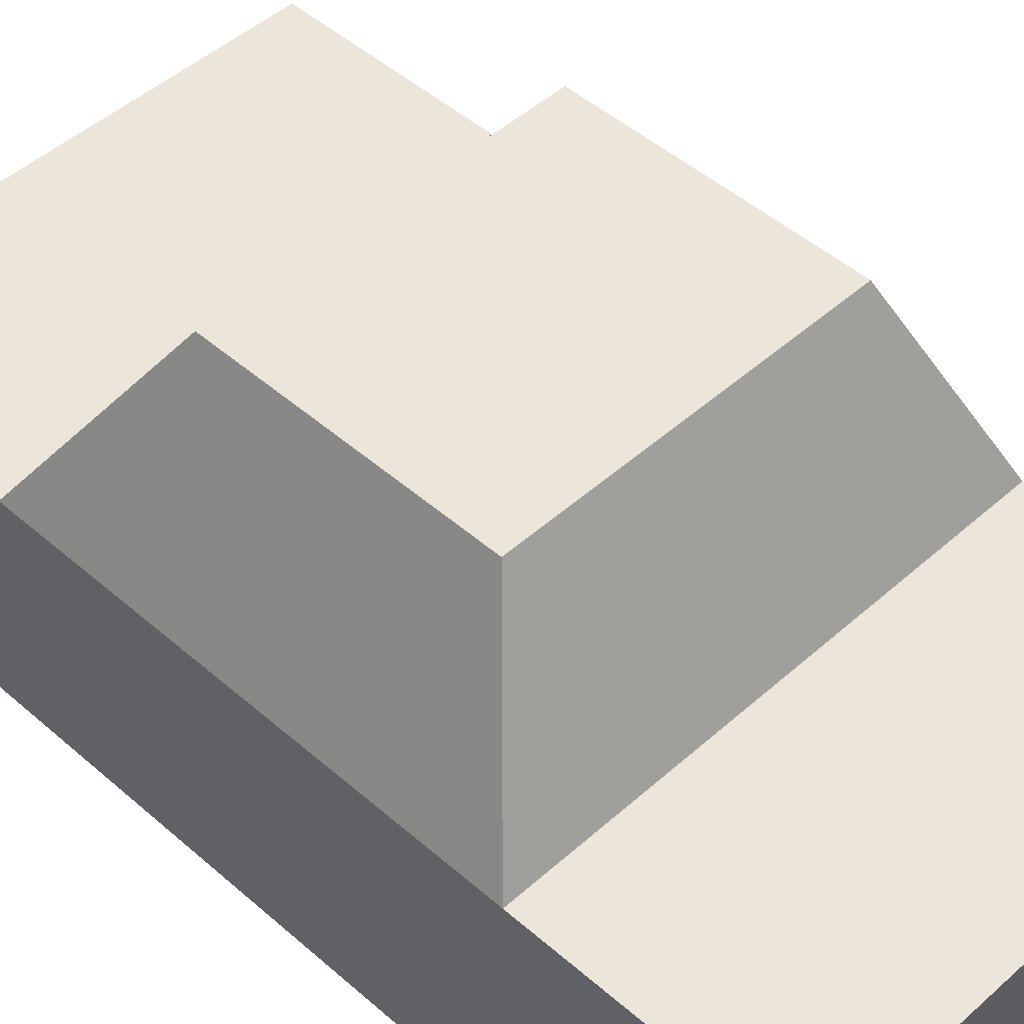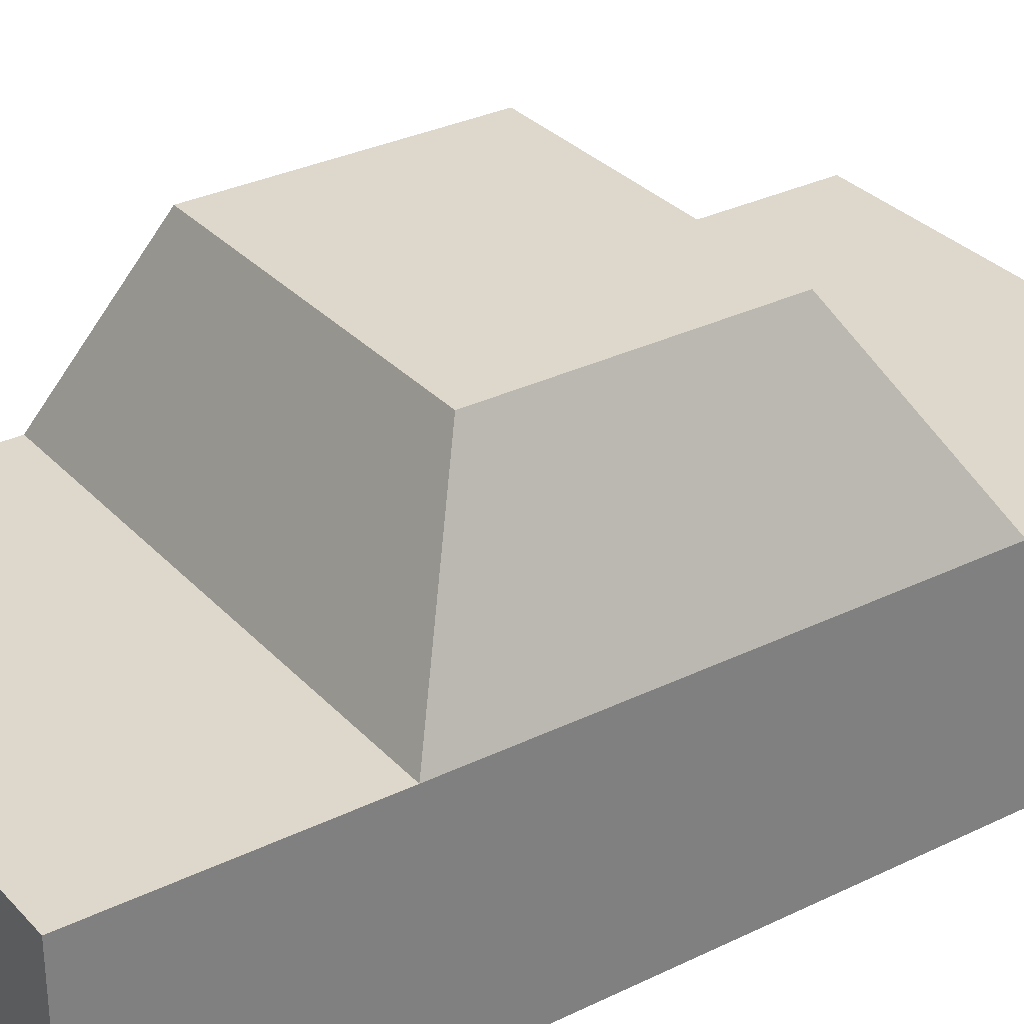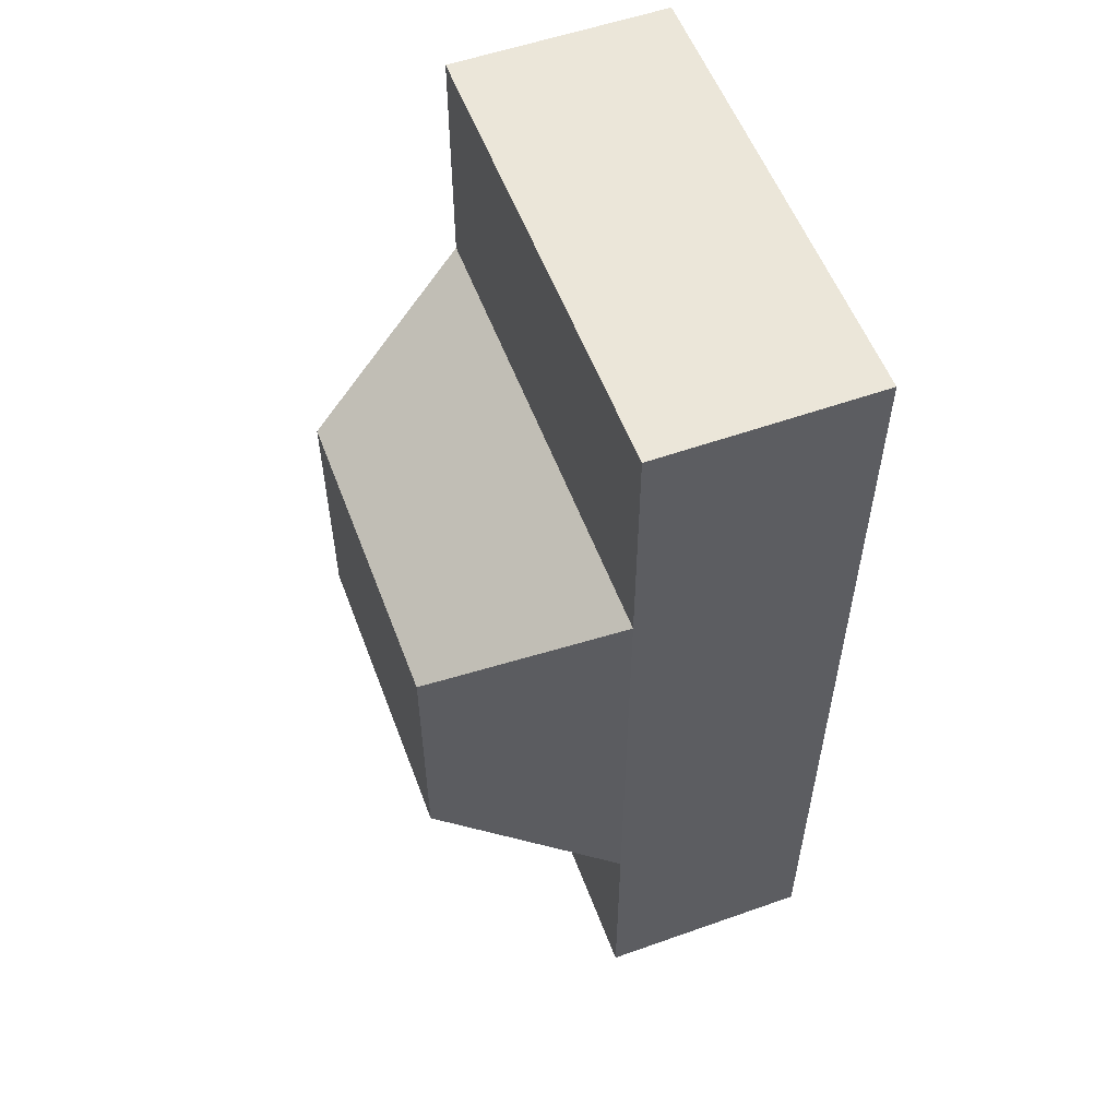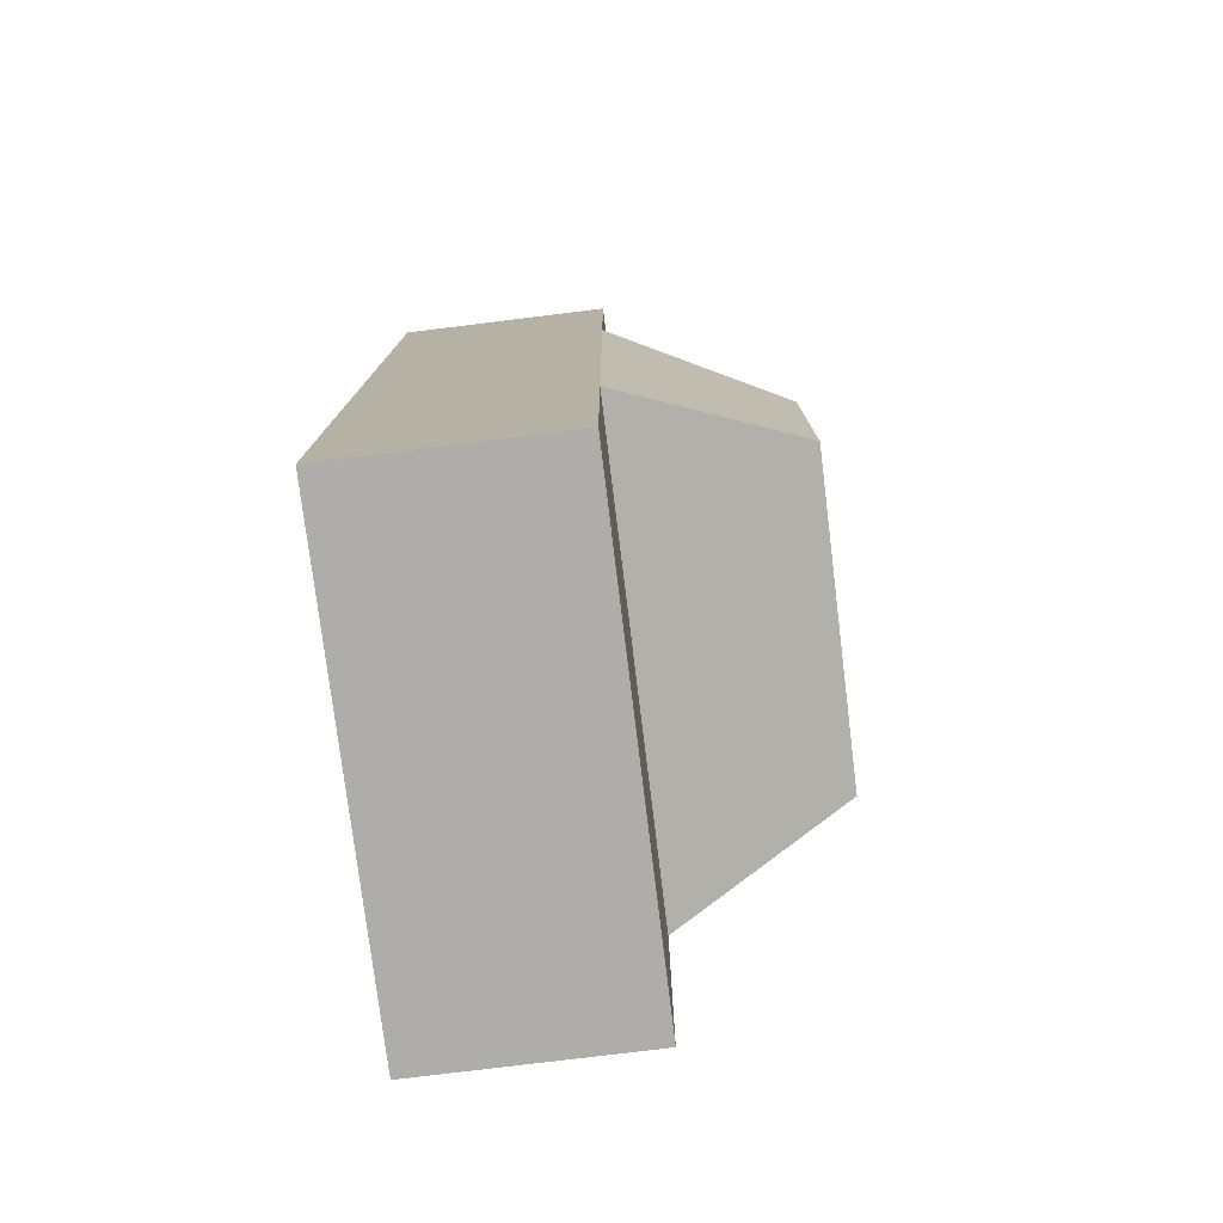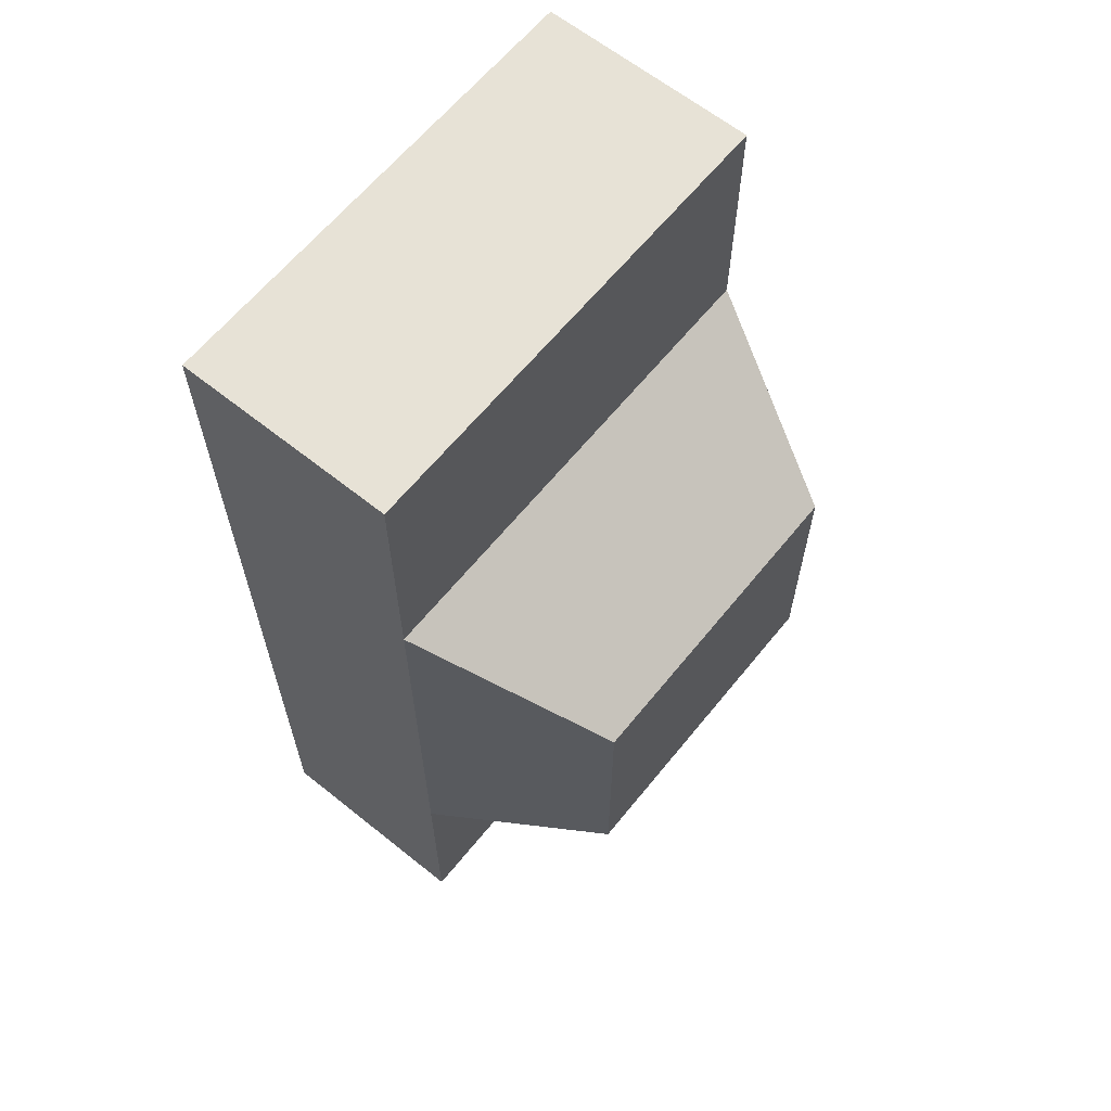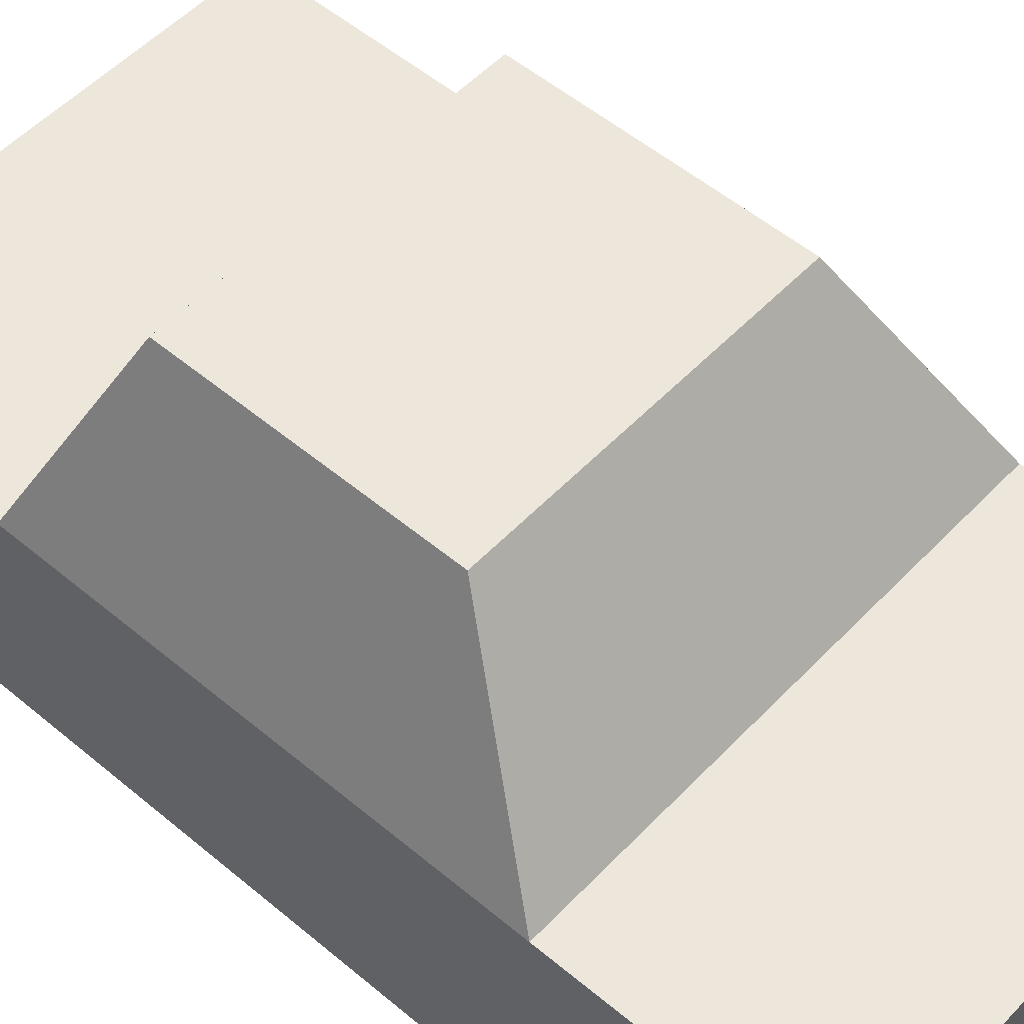
<metadata>
{"format":"obj","ext":"obj","renderer":"f3d","projection":"perspective","resolution":1024,"background":"white","views":[{"elev":47.3,"azim":134.7,"up":"+Y"},{"elev":31.4,"azim":-124.7,"up":"+Y"},{"elev":55.5,"azim":-110.4,"up":"+Z"},{"elev":-77.4,"azim":97.0,"up":"+Z"},{"elev":63.4,"azim":129.0,"up":"+Z"},{"elev":53.0,"azim":-48.0,"up":"+Y"}]}
</metadata>
<code>
v  -12 0 -22
v  -12 11 -22
v  12 11 -22
v  12 0 -22
v  -12 -0 25
v  12 -0 25
v  12 11 25
v  -12 11 25
v  12 11 13
v  -12 11 13
v  -12 11 -10
v  -8 20 7
v  8 20 7
v  8 20 -6
v  -8 20 -6
v  12 11 -10
g Box02
f 1 2 3
f 3 4 1
f 5 6 7
f 7 8 5
f 9 7 6
f 9 10 8
f 8 7 9
f 10 5 8
f 5 10 11
f 11 1 5
f 12 13 14
f 14 15 12
f 9 6 4
f 4 16 9
f 11 2 1
f 11 16 3
f 3 2 11
f 16 4 3
f 10 9 13
f 13 12 10
f 9 16 14
f 14 13 9
f 16 11 15
f 15 14 16
f 11 10 12
f 12 15 11

</code>
